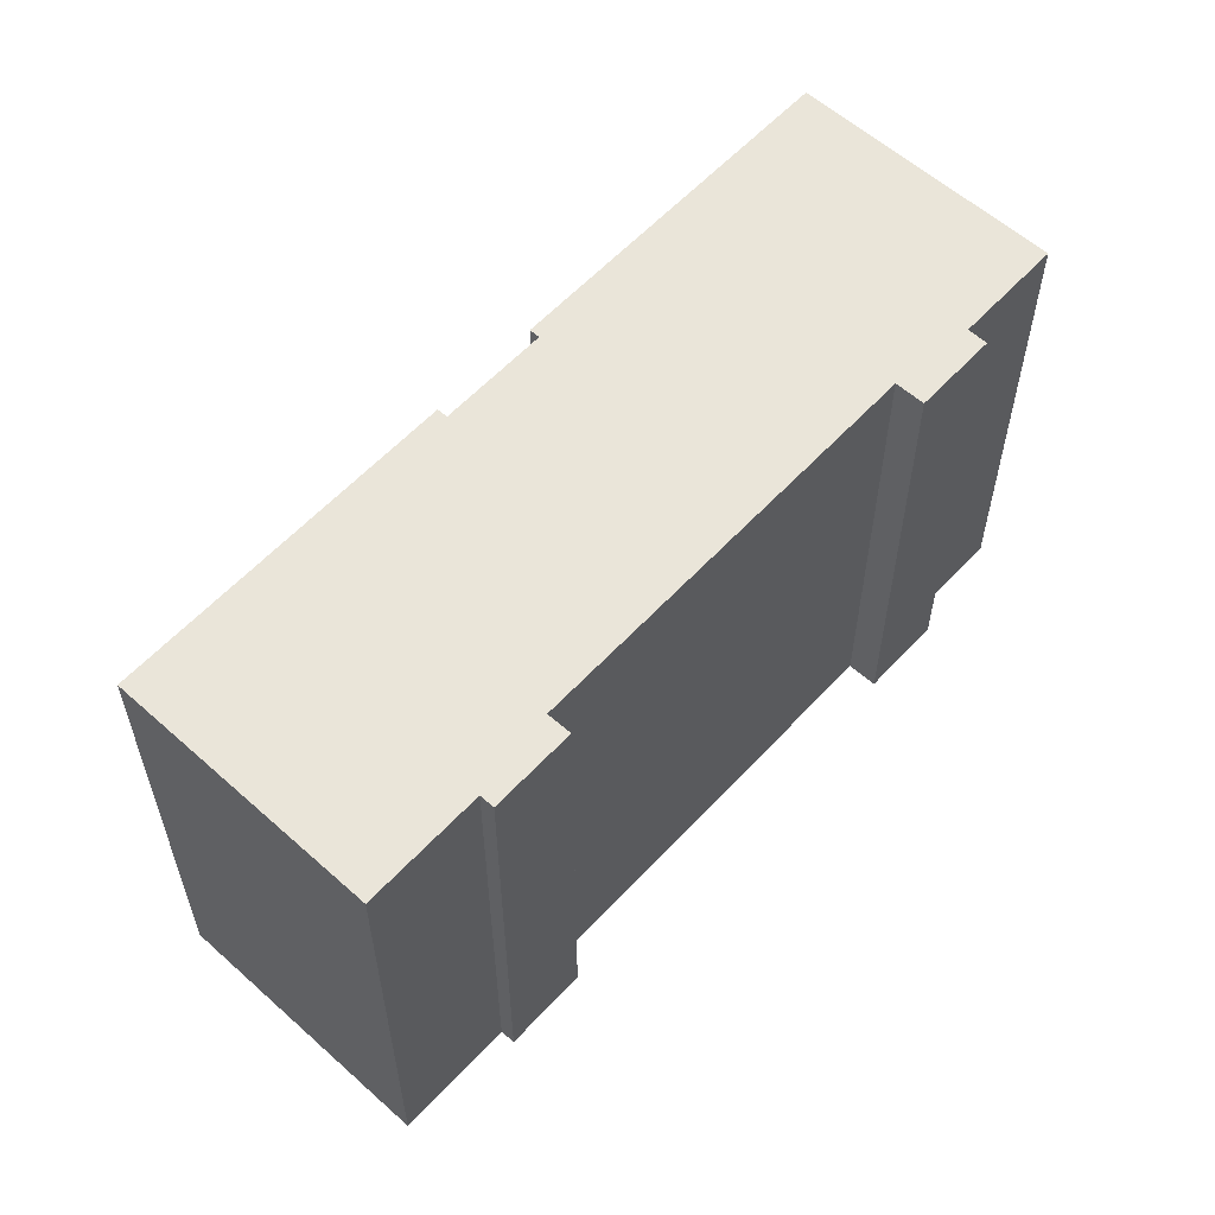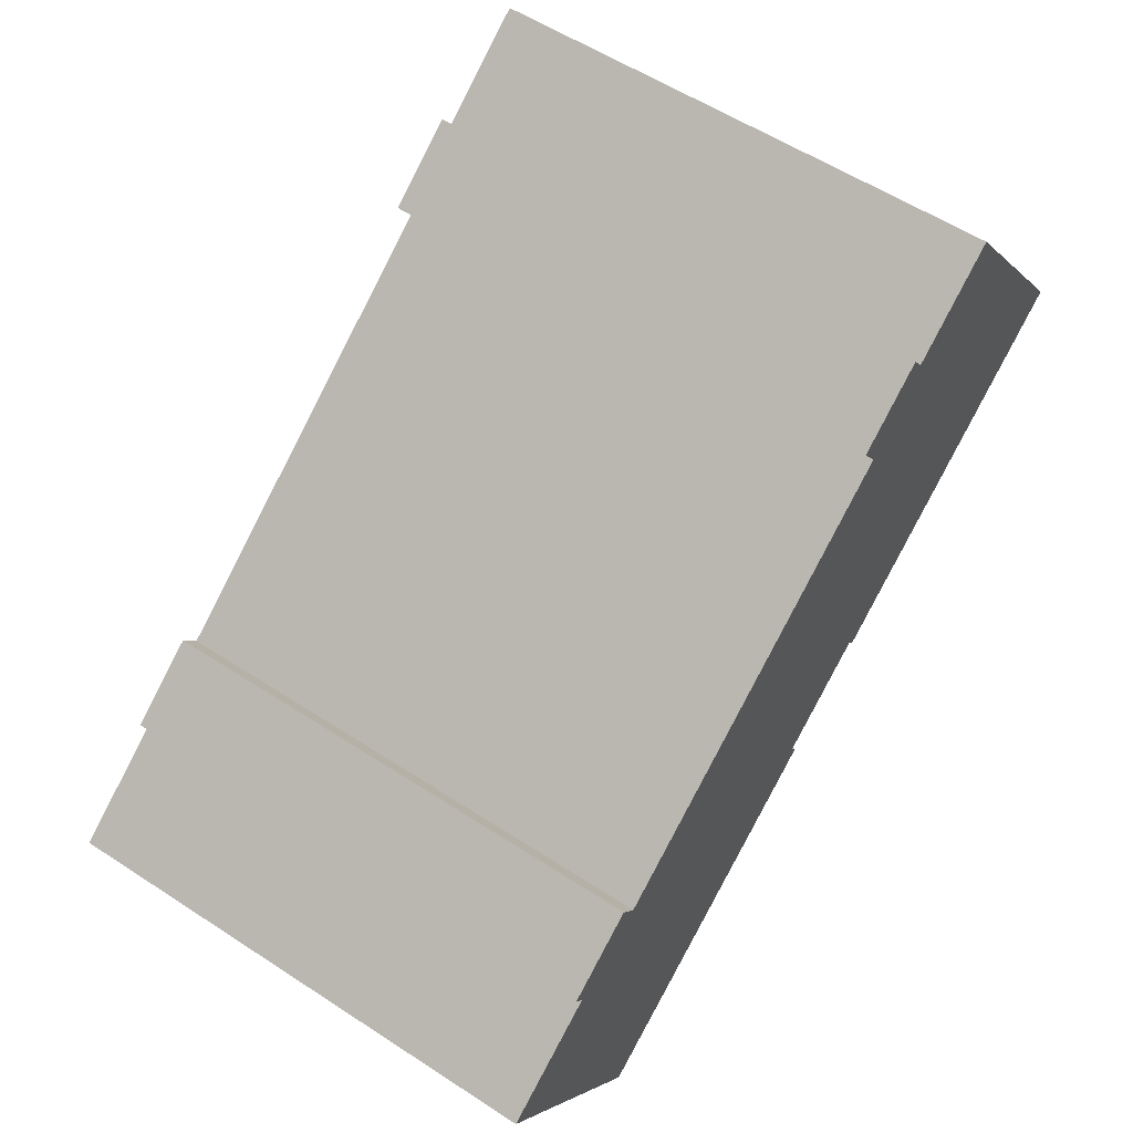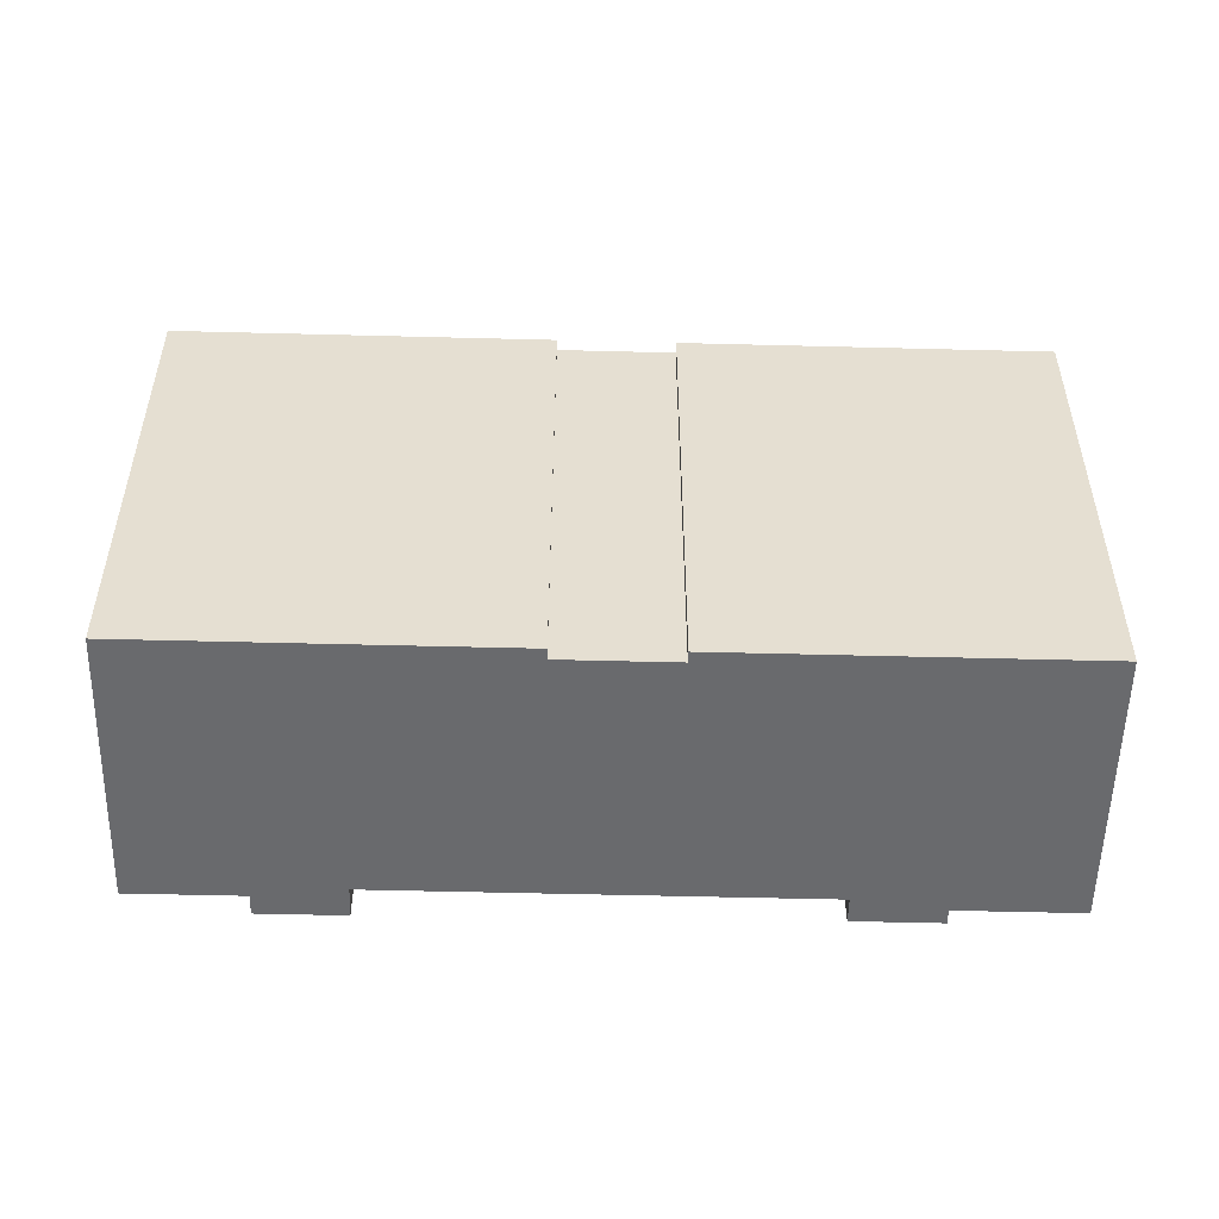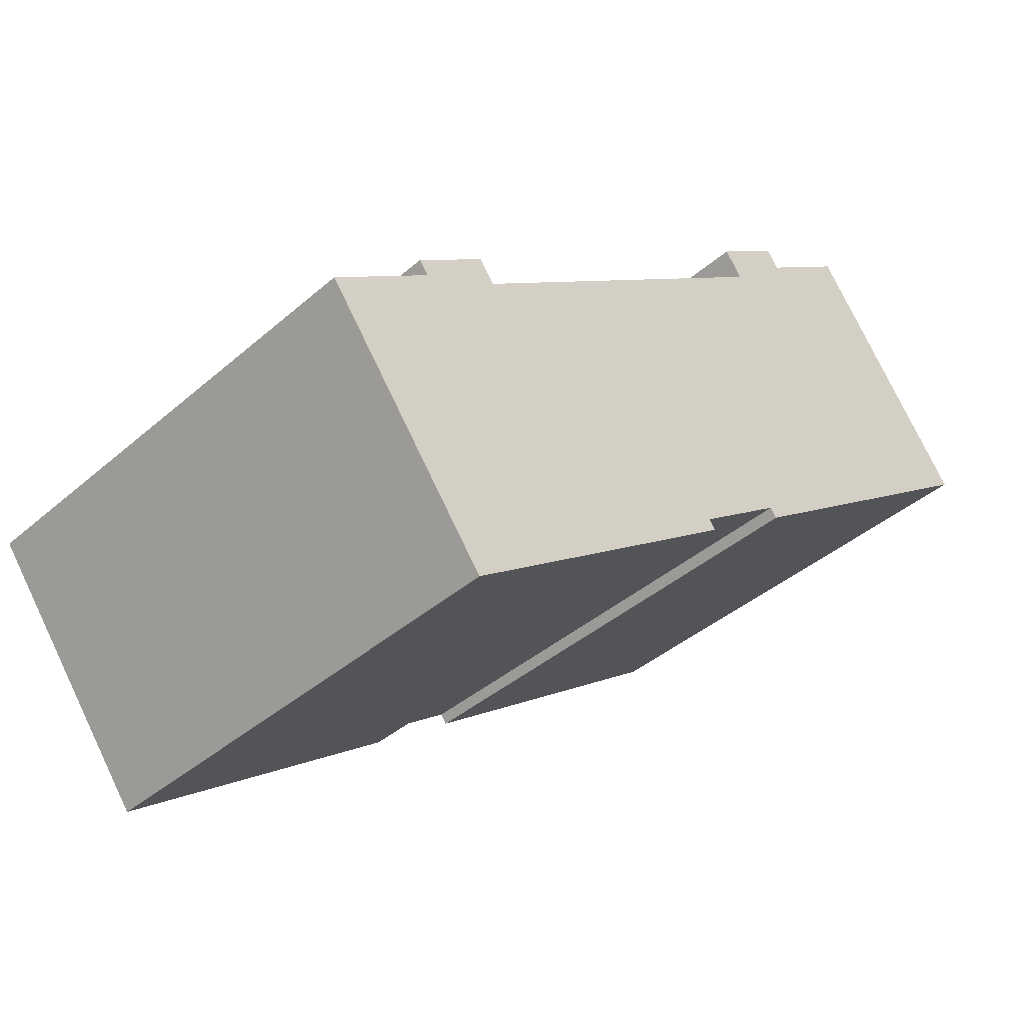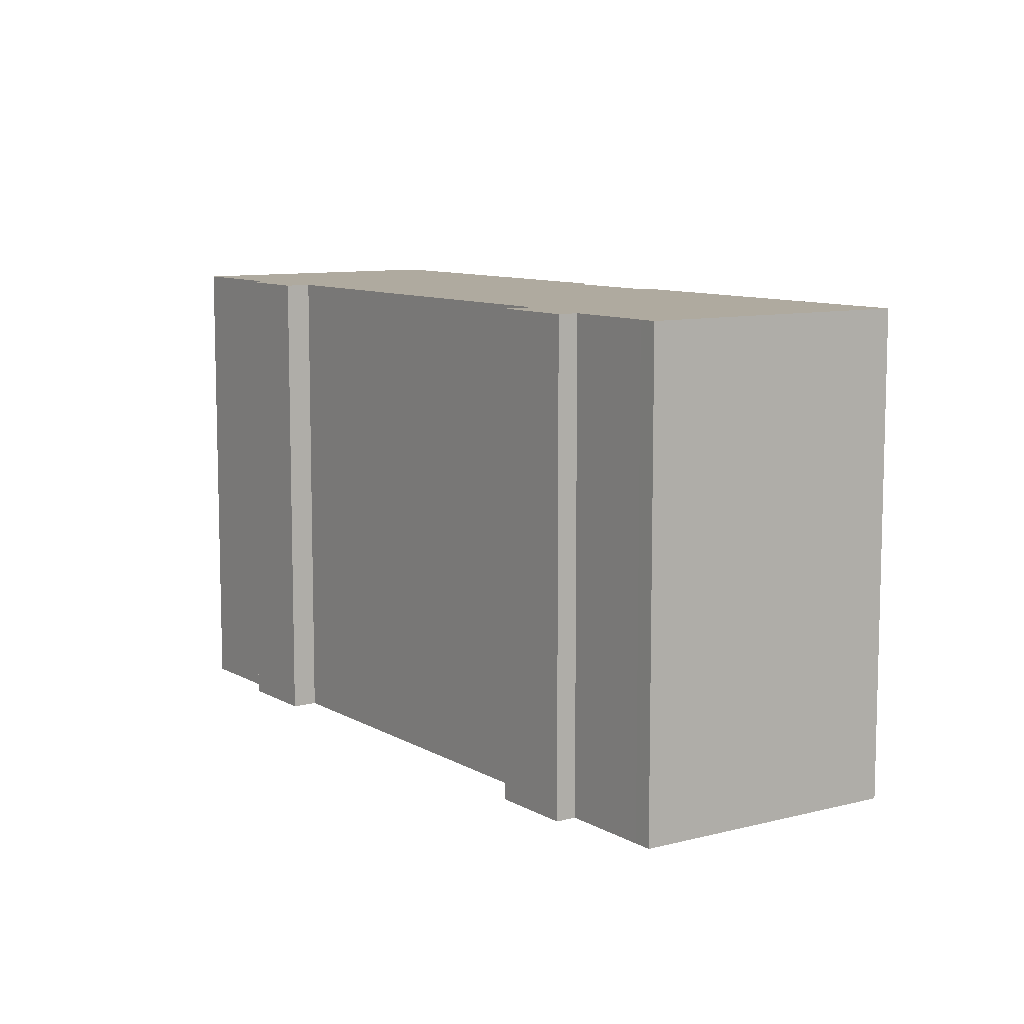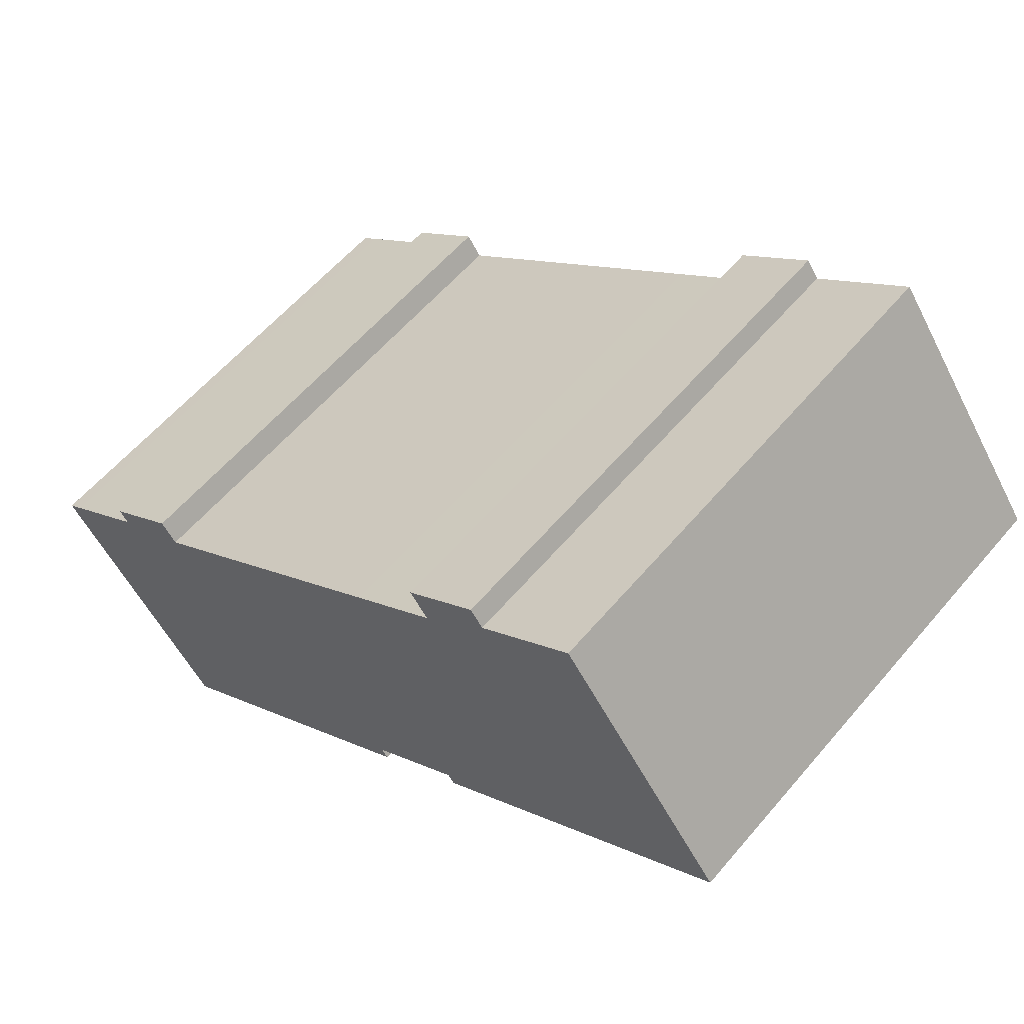
<metadata>
{"format":"obj","ext":"obj","renderer":"f3d","projection":"perspective","resolution":1024,"background":"white","views":[{"elev":58.6,"azim":-83.6,"up":"+Y"},{"elev":56.1,"azim":-55.5,"up":"+Z"},{"elev":-53.0,"azim":142.5,"up":"+Y"},{"elev":-39.8,"azim":-43.1,"up":"+Z"},{"elev":9.4,"azim":19.6,"up":"+Y"},{"elev":58.9,"azim":40.0,"up":"+Z"}]}
</metadata>
<code>
v  24.48 17.5 17.71
v  21.68 -9.605e-16 15.69
v  24.48 -1.085e-15 17.72
v  21.68 17.5 15.69
v  25.05 17.5 18.13
v  25.05 -1.11e-15 18.13
v  31.08 -6.063e-16 9.901
v  31.08 17.5 9.901
v  20.13 -1.205e-16 1.968
v  20.13 17.5 1.968
v  19.89 17.5 2.295
v  19.89 -1.406e-16 2.296
v  16.53 8.627e-18 -0.1409
v  16.53 17.5 -0.1414
v  16.76 2.868e-17 -0.4684
v  16.76 17.5 -0.4689
v  8.919 3.766e-16 -6.151
v  8.92 17.5 -6.151
v  6.61 4.791e-16 -7.823
v  6.611 17.5 -7.824
v  6.044 5.042e-16 -8.235
v  6.044 17.5 -8.235
v  0.08655 17.5 -0.1191
v  0.08617 7.262e-18 -0.1186
v  0.0003723 17.5 -0.0005536
v  0 0 0
v  0.5663 17.5 0.4094
v  0.5659 -2.51e-17 0.4099
v  2.874 17.5 2.081
v  2.874 -1.275e-16 2.082
v  3.668 17.5 2.656
v  3.667 -1.626e-16 2.656
v  3.338 17.5 3.111
v  3.337 -1.905e-16 3.111
v  5.928 17.5 4.987
v  5.928 -3.054e-16 4.987
v  6.483 -2.584e-16 4.22
v  6.484 17.5 4.219
v  9.949 17.5 6.729
v  9.948 -4.121e-16 6.73
v  16.24 17.5 11.29
v  16.24 -6.911e-16 11.29
v  19.33 17.5 13.53
v  19.33 -8.284e-16 13.53
v  18.67 17.5 14.45
v  18.67 -8.847e-16 14.45
v  21.23 17.5 16.31
v  21.23 -9.985e-16 16.31
g defaultobject
f 1 2 3
f 2 1 4
f 5 3 6
f 3 5 1
f 7 5 6
f 5 7 8
f 9 8 7
f 8 9 10
f 11 9 12
f 9 11 10
f 13 11 12
f 11 13 14
f 15 14 13
f 14 15 16
f 17 16 15
f 16 17 18
f 19 18 17
f 18 19 20
f 21 20 19
f 20 21 22
f 23 21 24
f 21 23 22
f 25 24 26
f 24 25 23
f 27 26 28
f 26 27 25
f 29 28 30
f 28 29 27
f 31 30 32
f 30 31 29
f 33 32 34
f 32 33 31
f 35 34 36
f 34 35 33
f 37 35 36
f 35 37 38
f 39 37 40
f 37 39 38
f 41 40 42
f 40 41 39
f 43 42 44
f 42 43 41
f 45 44 46
f 44 45 43
f 47 46 48
f 46 47 45
f 2 47 48
f 47 2 4
f 35 31 33
f 47 43 45
f 41 14 39
f 14 41 11
f 11 41 10
f 10 41 8
f 8 41 43
f 8 43 4
f 4 43 47
f 8 4 1
f 8 1 5
f 27 23 25
f 23 27 22
f 22 27 20
f 20 27 29
f 20 29 18
f 18 29 31
f 18 31 16
f 16 31 38
f 38 31 35
f 16 38 39
f 16 39 14
f 24 28 26
f 28 24 21
f 28 21 30
f 30 21 32
f 32 36 34
f 36 32 21
f 36 21 19
f 36 19 17
f 36 17 37
f 37 17 40
f 40 17 15
f 40 15 13
f 13 42 40
f 42 13 12
f 42 12 44
f 44 12 9
f 44 9 7
f 44 7 2
f 44 2 48
f 2 7 3
f 3 7 6
f 48 46 44

</code>
